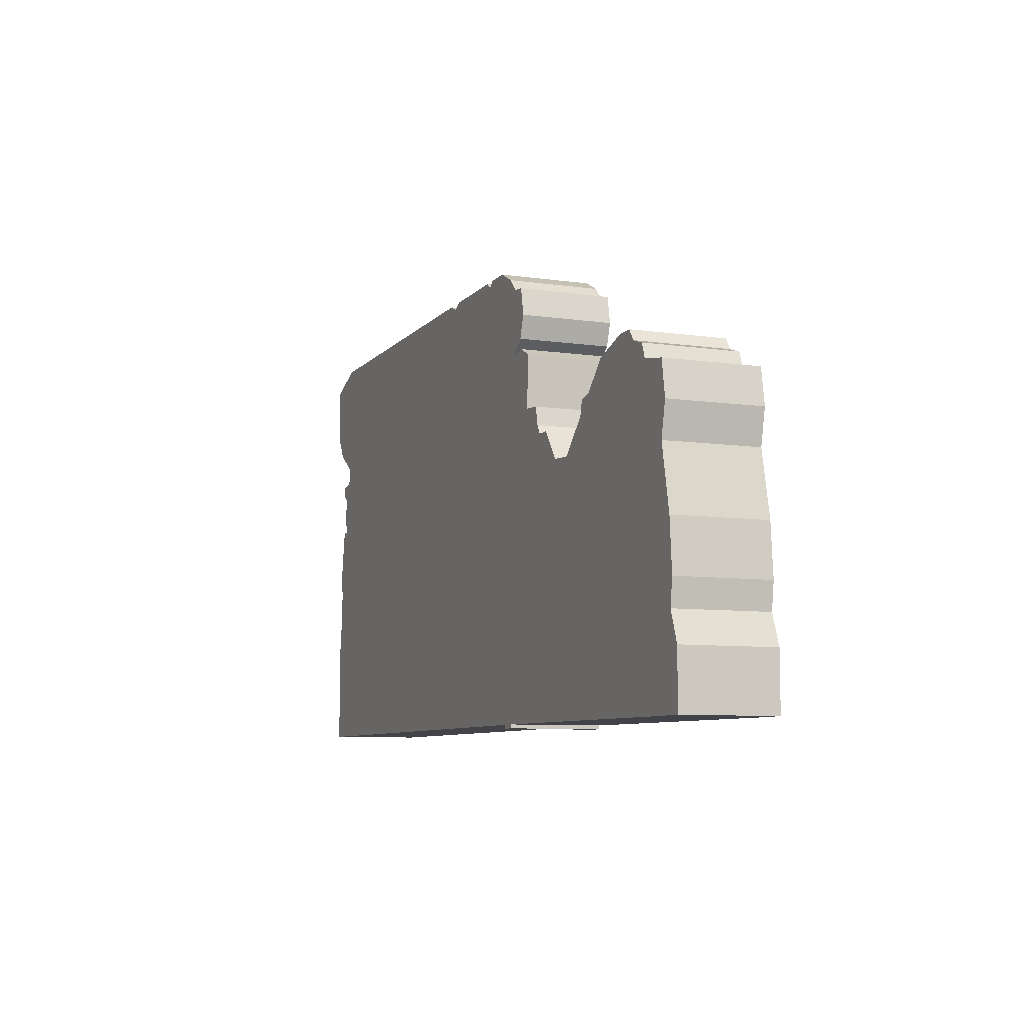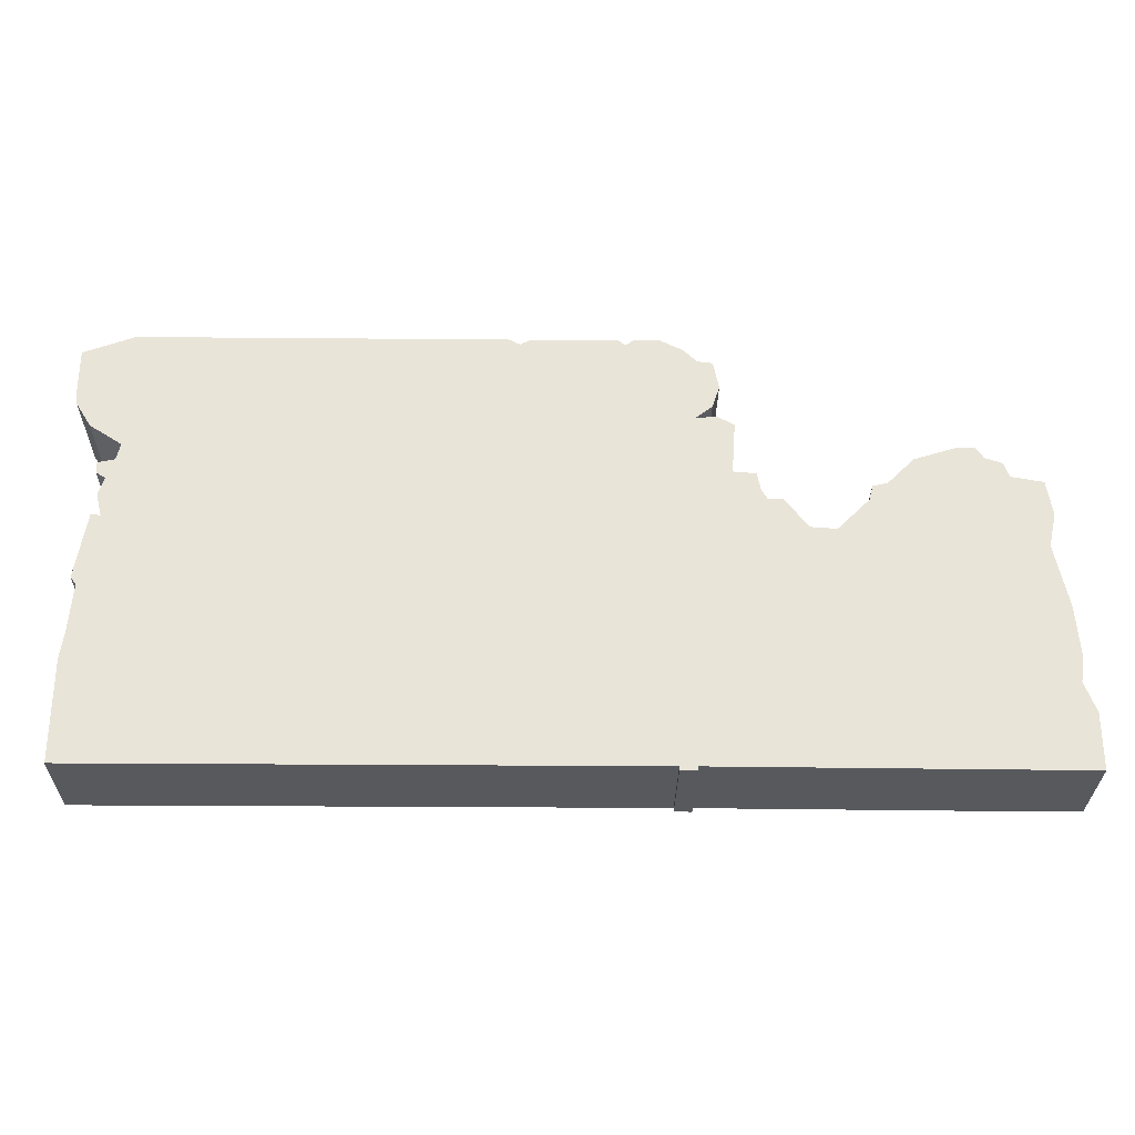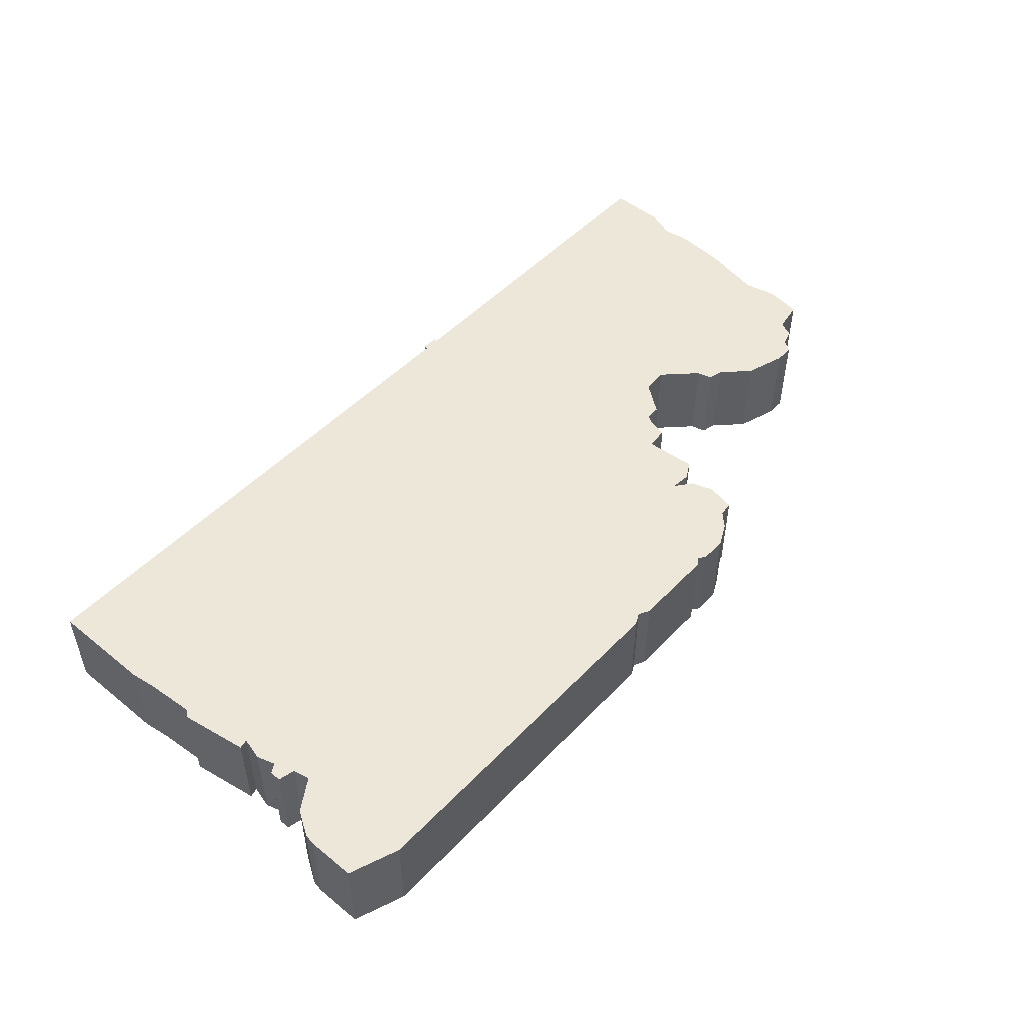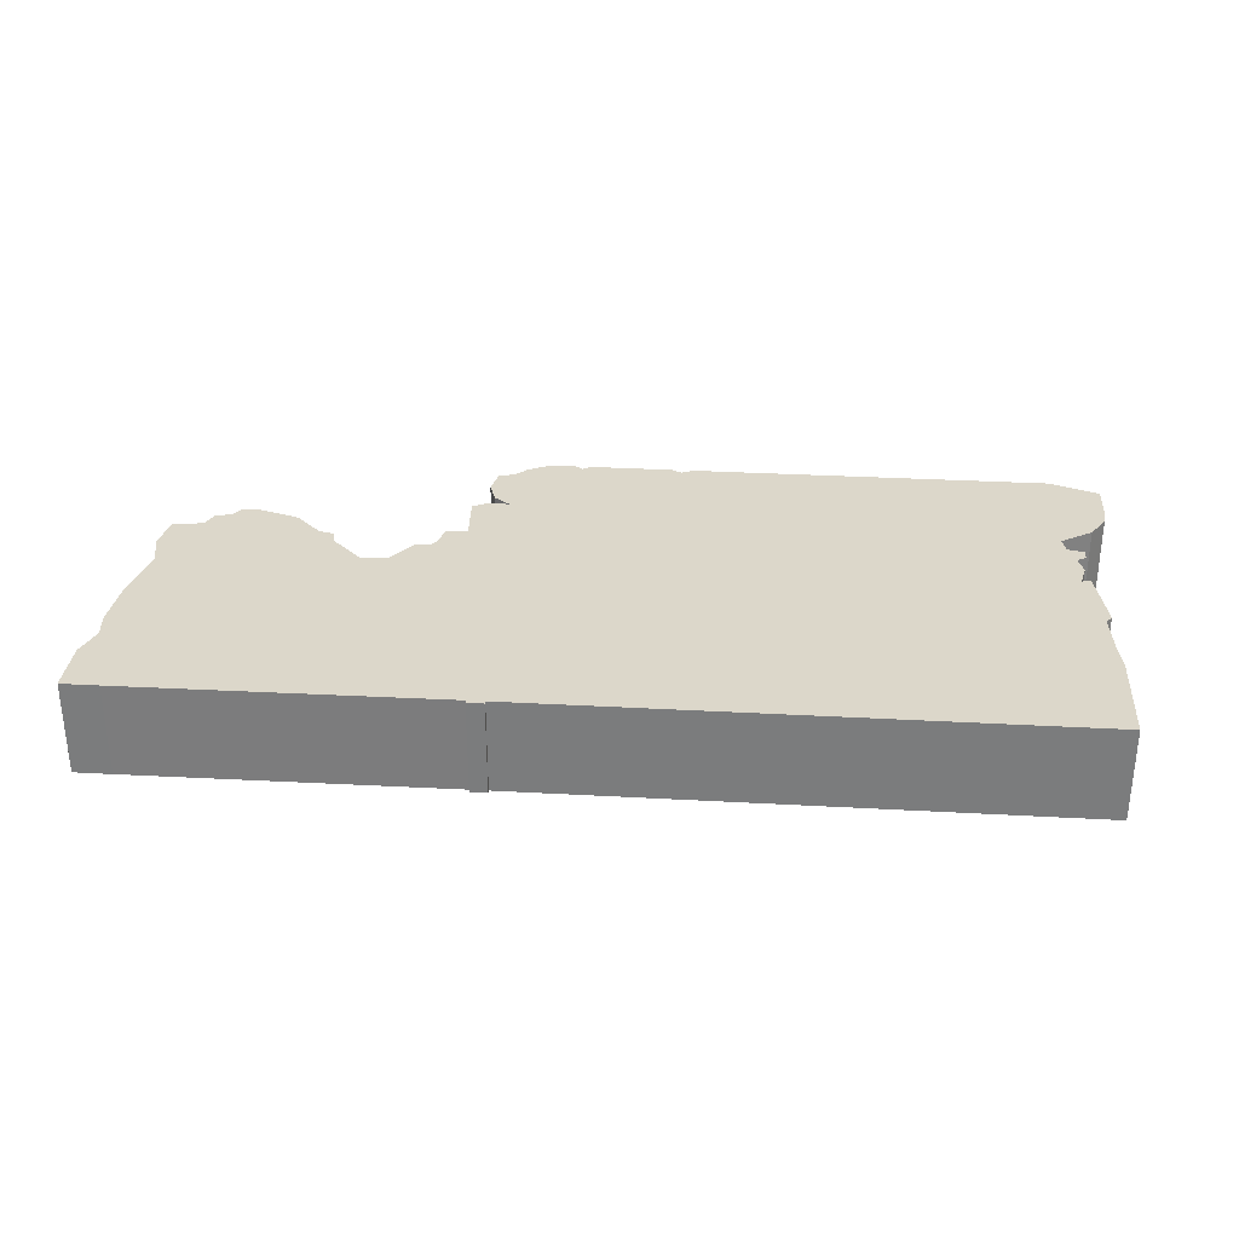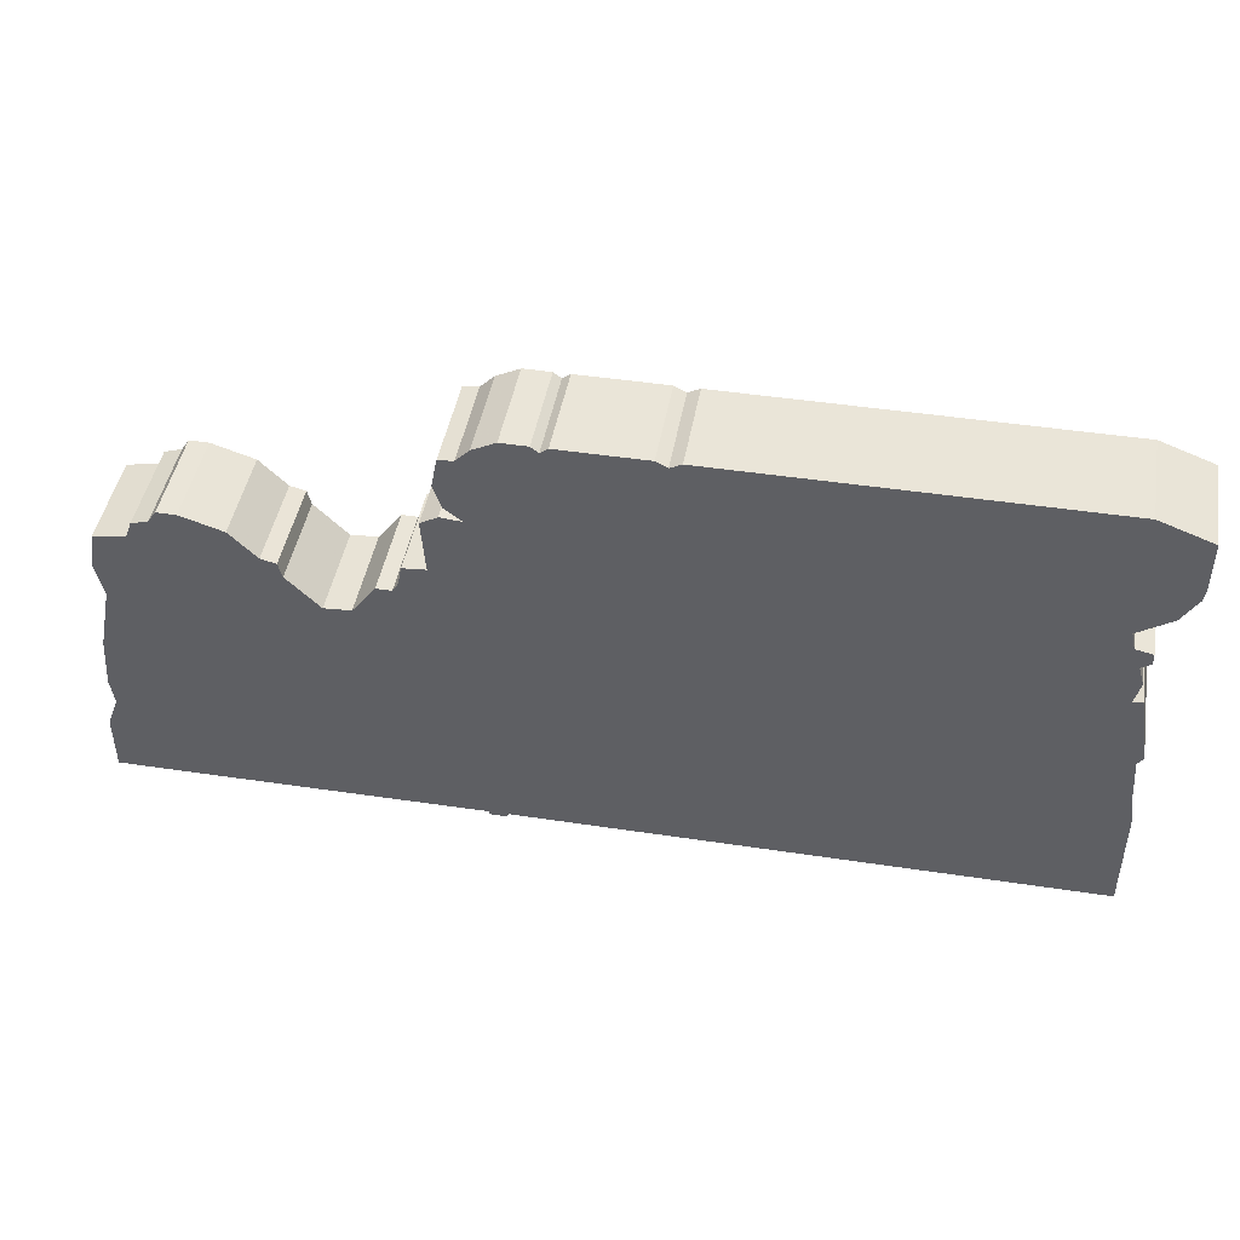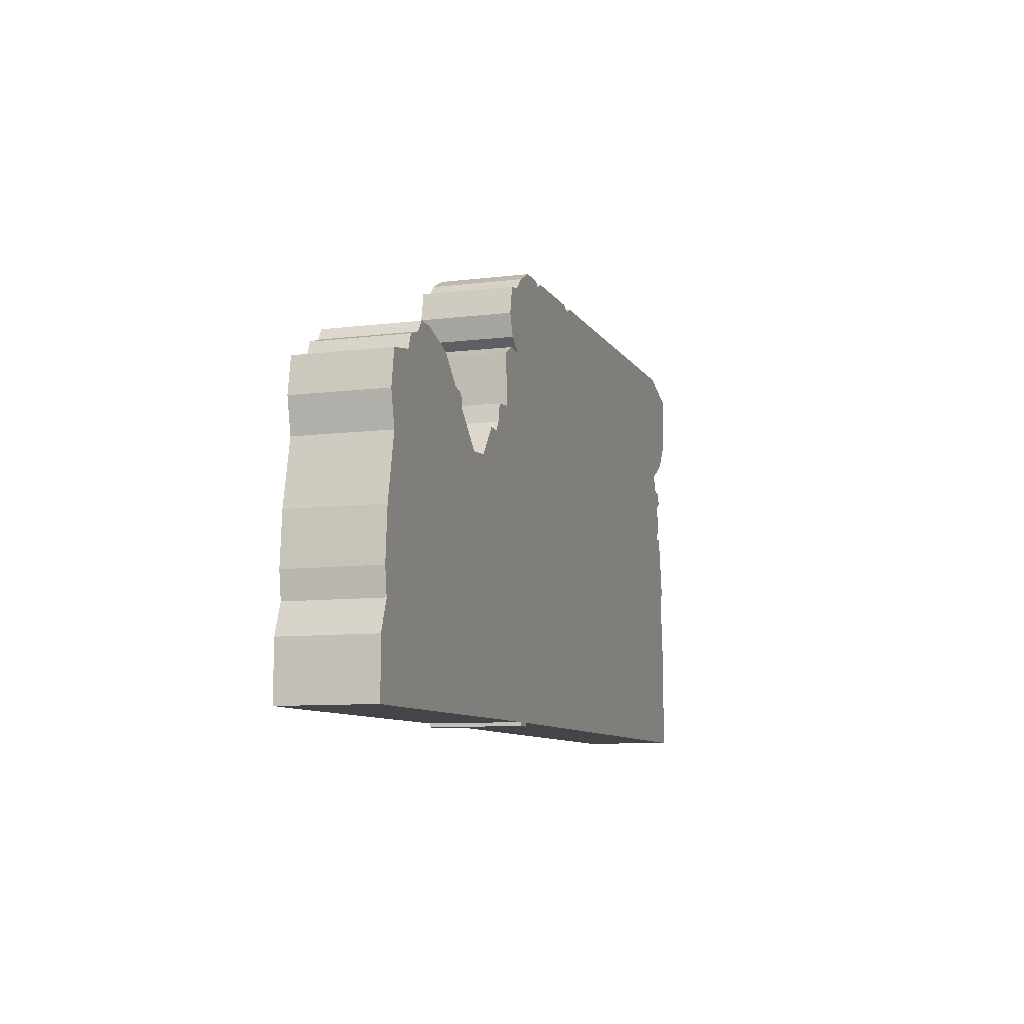
<metadata>
{"format":"obj","ext":"obj","renderer":"f3d","projection":"perspective","resolution":1024,"background":"white","views":[{"elev":-7.9,"azim":-111.9,"up":"+Y"},{"elev":-29.2,"azim":179.3,"up":"+Y"},{"elev":49.8,"azim":131.6,"up":"+Z"},{"elev":30.7,"azim":4.6,"up":"+Z"},{"elev":45.2,"azim":10.0,"up":"+Y"},{"elev":-8.9,"azim":-71.6,"up":"+Y"}]}
</metadata>
<code>
g sbg_arkcity_c_barricade03_03
v 0.25 2.41 0
v 0.19 2.44 0
v -0.26 2.44 0
v -0.3 2.41 0
v -0.34 2.44 0
v -0.48 2.44 0
v -0.6 2.38 0
v -0.67 2.31 0
v -0.75 2.3 0
v -0.78 2.15 0
v -0.74 2.03 0
v -0.65 1.96 0
v -0.76 1.97 0
v -0.85 1.92 0
v -0.83 1.64 0
v -0.95 1.63 0
v -0.97 1.53 0
v -1 1.48 0
v -1.08 1.48 0
v -1.2 1.32 0
v -1.34 1.31 0
v -1.51 1.48 0
v -1.53 1.56 0
v -1.61 1.58 0
v -1.75 1.72 0
v -1.97 1.79 0
v -2.07 1.79 0
v -2.11 1.73 0
v -2.2 1.7 0
v -2.23 1.62 0
v -2.4 1.59 0
v -2.43 1.4 0
v -2.39 1.22 0
v -2.46 0.88 0
v -2.48 0.61 0
v -2.46 0.47 0
v -2.52 0.31 0
v -2.52 0.01 0
v -2.32 0.01 0
v -0.61 0.02 0
v -0.61 0 0
v -0.52 0 0
v -0.52 0.02 0
v 2.44 0.02 0
v 2.44 0.57 0
v 2.42 0.71 0
v 2.4 0.97 0
v 2.43 1.01 0
v 2.37 1.37 0
v 2.32 1.36 0
v 2.35 1.48 0
v 2.32 1.58 0
v 2.37 1.61 0
v 2.37 1.67 0
v 2.28 1.69 0
v 2.26 1.78 0
v 2.43 1.89 0
v 2.51 2.02 0
v 2.52 2.08 0
v 2.52 2.34 0
v 2.25 2.44 0
v 0.31 2.44 0
v 0.25 2.41 0.5
v 0.19 2.44 0.5
v -0.26 2.44 0.5
v -0.3 2.41 0.5
v -0.34 2.44 0.5
v -0.48 2.44 0.5
v -0.6 2.38 0.5
v -0.67 2.31 0.5
v -0.75 2.3 0.5
v -0.78 2.15 0.5
v -0.74 2.03 0.5
v -0.65 1.96 0.5
v -0.76 1.97 0.5
v -0.85 1.92 0.5
v -0.83 1.64 0.5
v -0.95 1.63 0.5
v -0.97 1.53 0.5
v -1 1.48 0.5
v -1.08 1.48 0.5
v -1.2 1.32 0.5
v -1.34 1.31 0.5
v -1.51 1.48 0.5
v -1.53 1.56 0.5
v -1.61 1.58 0.5
v -1.75 1.72 0.5
v -1.97 1.79 0.5
v -2.07 1.79 0.5
v -2.11 1.73 0.5
v -2.2 1.7 0.5
v -2.23 1.62 0.5
v -2.4 1.59 0.5
v -2.43 1.4 0.5
v -2.39 1.22 0.5
v -2.46 0.88 0.5
v -2.48 0.61 0.5
v -2.46 0.47 0.5
v -2.52 0.31 0.5
v -2.52 0.01 0.5
v -2.32 0.01 0.5
v -0.61 0.02 0.5
v -0.61 0 0.5
v -0.52 0 0.5
v -0.52 0.02 0.5
v 2.44 0.02 0.5
v 2.44 0.57 0.5
v 2.42 0.71 0.5
v 2.4 0.97 0.5
v 2.43 1.01 0.5
v 2.37 1.37 0.5
v 2.32 1.36 0.5
v 2.35 1.48 0.5
v 2.32 1.58 0.5
v 2.37 1.61 0.5
v 2.37 1.67 0.5
v 2.28 1.69 0.5
v 2.26 1.78 0.5
v 2.43 1.89 0.5
v 2.51 2.02 0.5
v 2.52 2.08 0.5
v 2.52 2.34 0.5
v 2.25 2.44 0.5
v 0.31 2.44 0.5
g sbg_arkcity_c_barricade03_03_0
f 62 61 56
f 61 60 59
f 58 57 59
f 57 61 59
f 61 57 56
f 62 56 55
f 55 54 52
f 62 55 50
f 54 53 52
f 55 52 50
f 52 51 50
f 50 49 48
f 50 43 1
f 50 48 47
f 50 47 43
f 47 46 43
f 46 45 43
f 45 44 43
f 43 42 41
f 43 41 40
f 40 18 43
f 20 18 40
f 39 21 40
f 36 21 39
f 21 35 34
f 22 21 33
f 32 31 30
f 33 32 30
f 24 33 30
f 25 24 30
f 30 29 28
f 25 30 28
f 28 27 26
f 25 28 26
f 37 36 39
f 24 22 33
f 21 34 33
f 24 23 22
f 21 36 35
f 38 37 39
f 21 20 40
f 20 19 18
f 18 15 43
f 18 17 15
f 17 16 15
f 43 15 1
f 15 14 12
f 14 13 12
f 11 10 8
f 10 9 8
f 12 11 8
f 12 8 7
f 12 7 4
f 5 4 6
f 15 12 1
f 4 7 6
f 12 4 1
f 4 3 2
f 1 4 2
f 62 50 1
f 62 123 61
f 123 62 124
f 60 121 59
f 121 60 122
f 61 122 60
f 122 61 123
f 58 119 57
f 119 58 120
f 59 120 58
f 120 59 121
f 57 118 56
f 118 57 119
f 56 117 55
f 117 56 118
f 55 116 54
f 116 55 117
f 53 114 52
f 114 53 115
f 54 115 53
f 115 54 116
f 51 112 50
f 112 51 113
f 52 113 51
f 113 52 114
f 49 110 48
f 110 49 111
f 50 111 49
f 111 50 112
f 48 109 47
f 109 48 110
f 47 108 46
f 108 47 109
f 46 107 45
f 107 46 108
f 44 105 43
f 105 44 106
f 45 106 44
f 106 45 107
f 42 103 41
f 103 42 104
f 43 104 42
f 104 43 105
f 41 102 40
f 102 41 103
f 40 101 39
f 101 40 102
f 35 96 34
f 96 35 97
f 22 83 21
f 83 22 84
f 31 92 30
f 92 31 93
f 32 93 31
f 93 32 94
f 33 94 32
f 94 33 95
f 25 86 24
f 86 25 87
f 29 90 28
f 90 29 91
f 30 91 29
f 91 30 92
f 27 88 26
f 88 27 89
f 28 89 27
f 89 28 90
f 26 87 25
f 87 26 88
f 37 98 36
f 98 37 99
f 34 95 33
f 95 34 96
f 23 84 22
f 84 23 85
f 24 85 23
f 85 24 86
f 36 97 35
f 97 36 98
f 38 99 37
f 99 38 100
f 39 100 38
f 100 39 101
f 21 82 20
f 82 21 83
f 19 80 18
f 80 19 81
f 20 81 19
f 81 20 82
f 18 79 17
f 79 18 80
f 16 77 15
f 77 16 78
f 17 78 16
f 78 17 79
f 15 76 14
f 76 15 77
f 13 74 12
f 74 13 75
f 14 75 13
f 75 14 76
f 11 72 10
f 72 11 73
f 9 70 8
f 70 9 71
f 10 71 9
f 71 10 72
f 12 73 11
f 73 12 74
f 8 69 7
f 69 8 70
f 5 66 4
f 66 5 67
f 6 67 5
f 67 6 68
f 7 68 6
f 68 7 69
f 3 64 2
f 64 3 65
f 4 65 3
f 65 4 66
f 2 63 1
f 63 2 64
f 1 124 62
f 124 1 63
f 118 123 124
f 121 122 123
f 121 119 120
f 121 123 119
f 118 119 123
f 117 118 124
f 114 116 117
f 112 117 124
f 114 115 116
f 112 114 117
f 112 113 114
f 110 111 112
f 63 105 112
f 109 110 112
f 105 109 112
f 105 108 109
f 105 107 108
f 105 106 107
f 103 104 105
f 102 103 105
f 105 80 102
f 102 80 82
f 102 83 101
f 101 83 98
f 96 97 83
f 95 83 84
f 92 93 94
f 92 94 95
f 92 95 86
f 92 86 87
f 90 91 92
f 90 92 87
f 88 89 90
f 88 90 87
f 101 98 99
f 95 84 86
f 95 96 83
f 84 85 86
f 97 98 83
f 101 99 100
f 102 82 83
f 80 81 82
f 105 77 80
f 77 79 80
f 77 78 79
f 63 77 105
f 74 76 77
f 74 75 76
f 70 72 73
f 70 71 72
f 70 73 74
f 69 70 74
f 66 69 74
f 68 66 67
f 63 74 77
f 68 69 66
f 63 66 74
f 64 65 66
f 64 66 63
f 63 112 124

</code>
